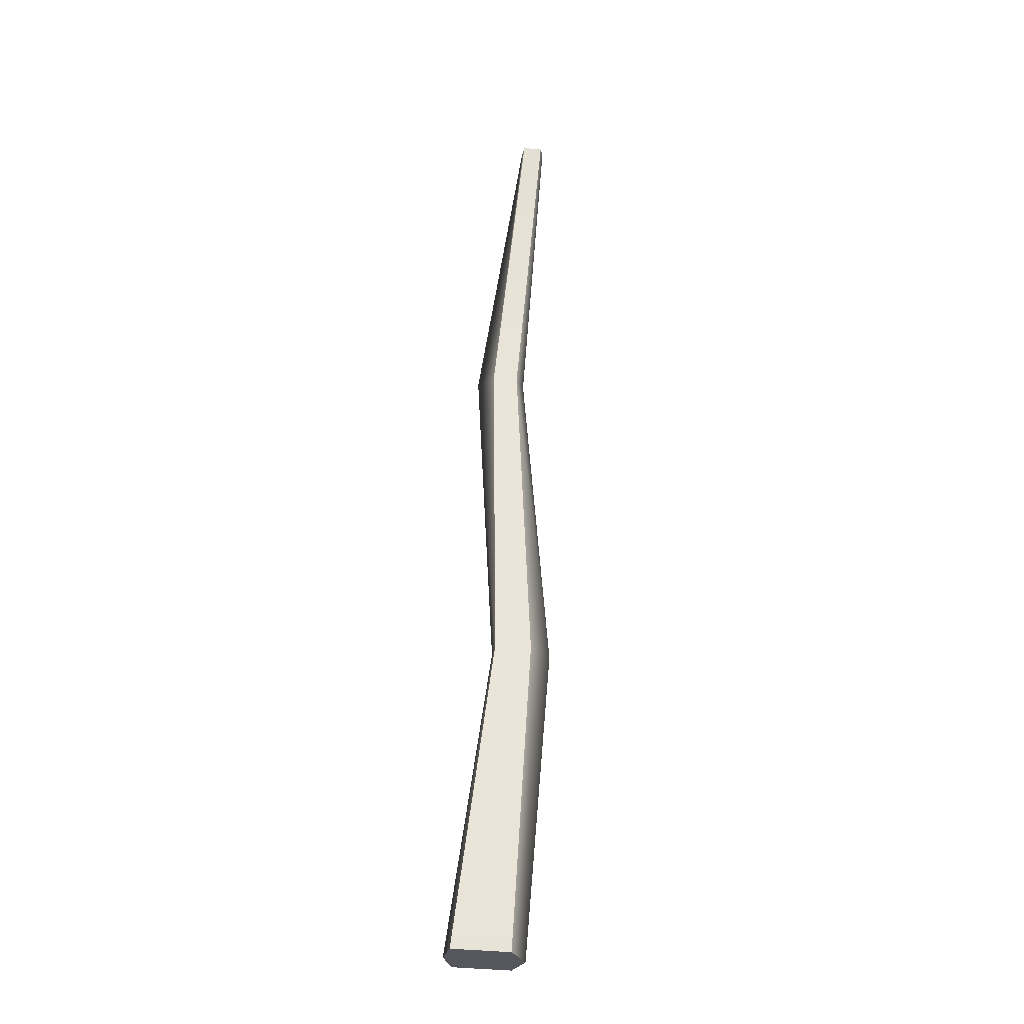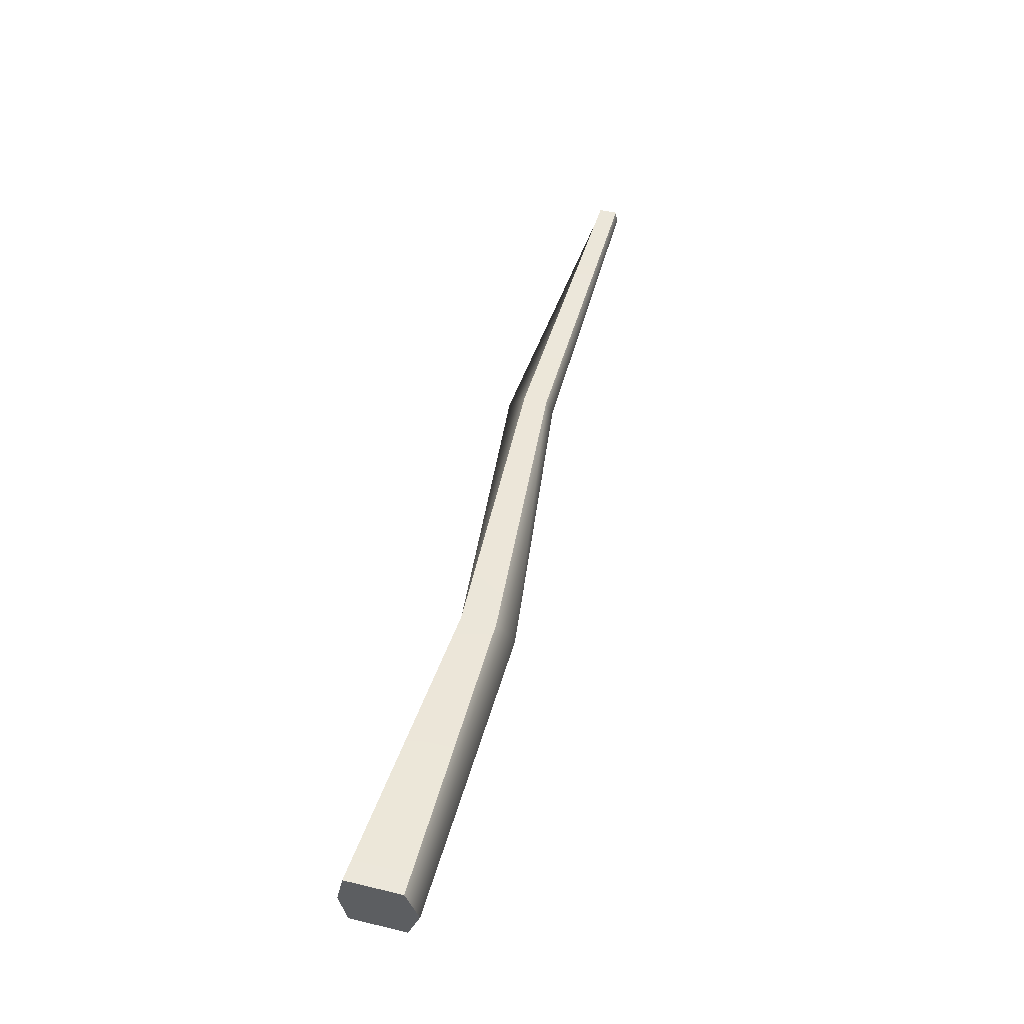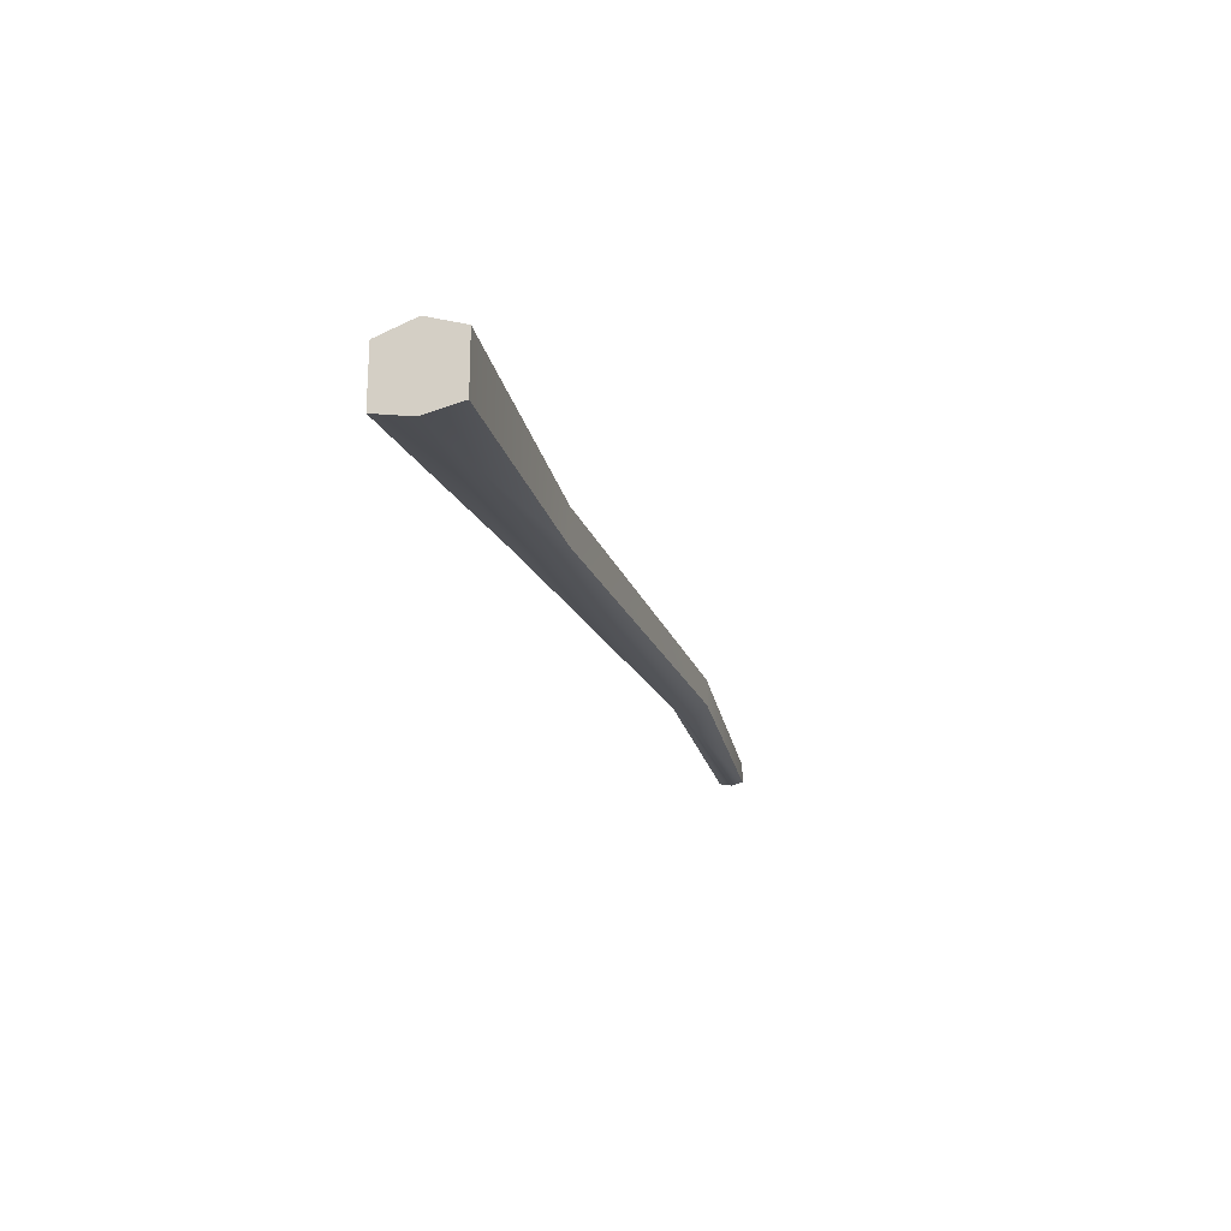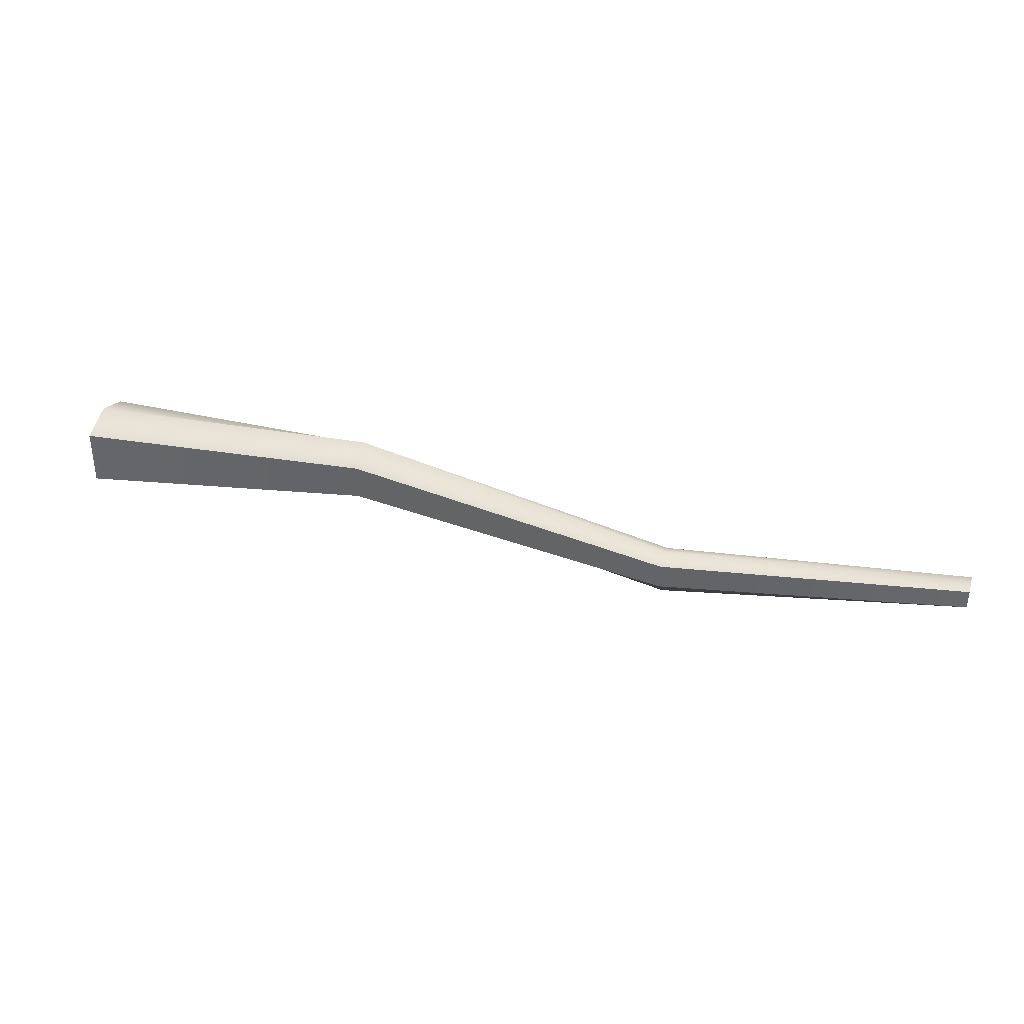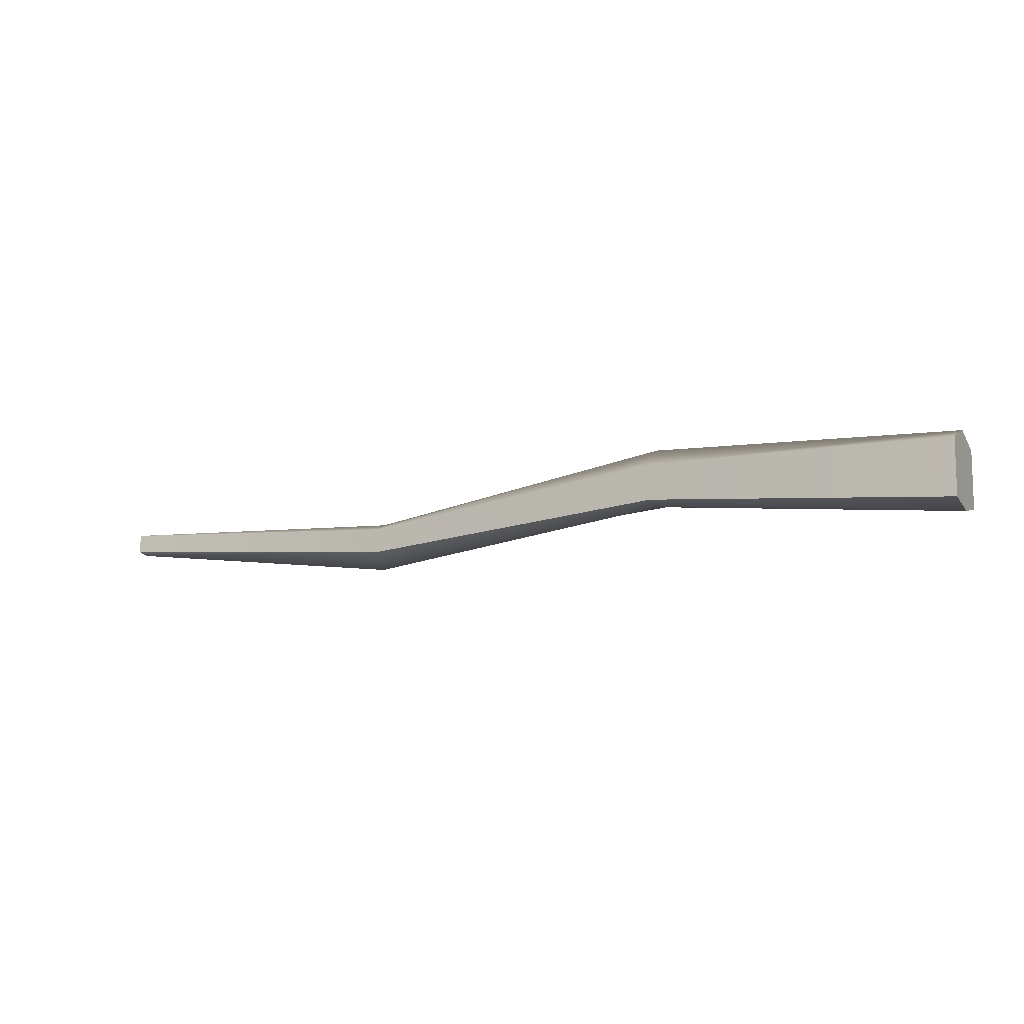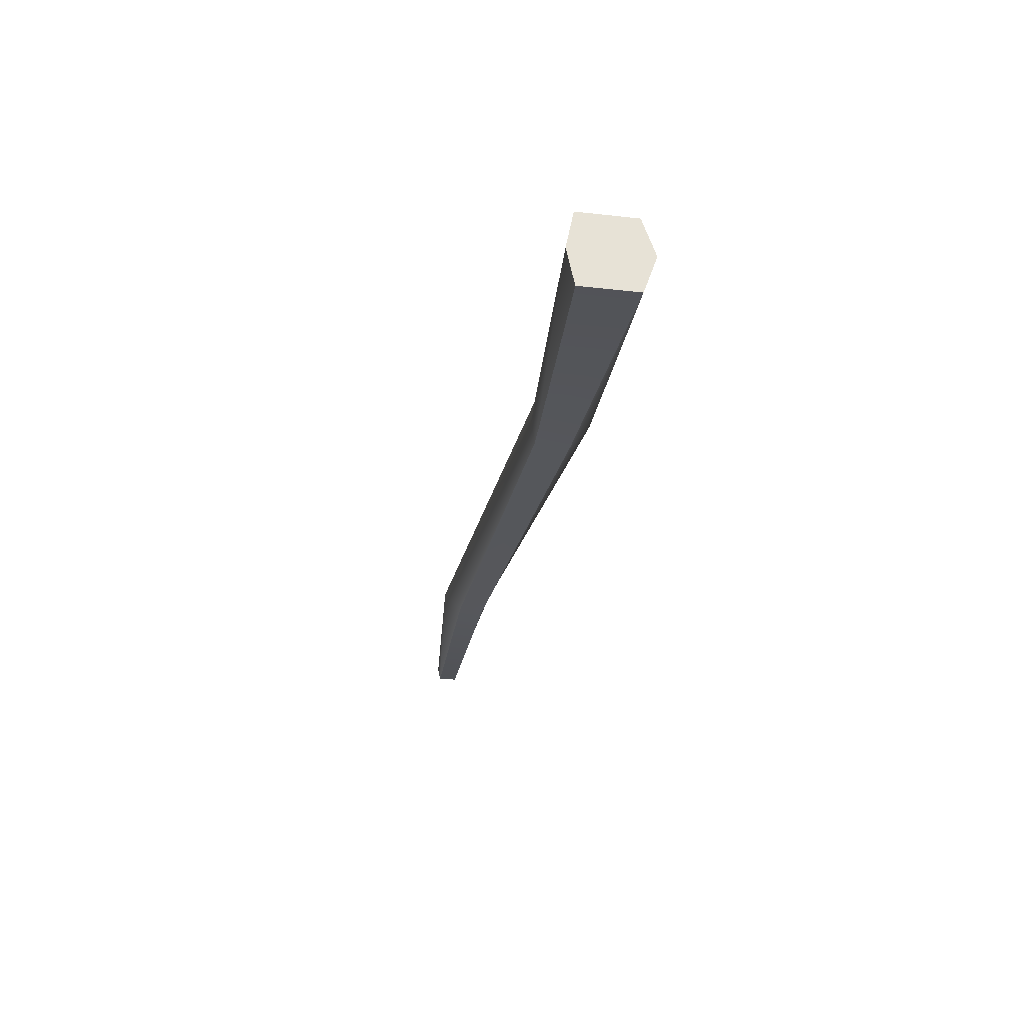
<metadata>
{"format":"obj","ext":"obj","renderer":"f3d","projection":"perspective","resolution":1024,"background":"white","views":[{"elev":62.5,"azim":93.2,"up":"+Z"},{"elev":50.8,"azim":104.6,"up":"+Z"},{"elev":-21.8,"azim":105.8,"up":"+Y"},{"elev":36.0,"azim":-163.2,"up":"+Y"},{"elev":-10.4,"azim":26.2,"up":"+Y"},{"elev":-26.7,"azim":80.1,"up":"+Z"}]}
</metadata>
<code>
g default
v -85.3 -4.586 1.119
v 0 -6.28 3.314
v -85.3 -2.861 1.119
v 0 -1.167 3.314
v -85.3 -2.861 -1.119
v 0 -1.167 -3.314
v -85.3 -4.586 -1.119
v 0 -6.28 -3.314
v -57.94 -3.912 -1.142
v -57.94 -3.912 -4.105
v -57.94 -6.198 -4.105
v -57.94 -6.198 -1.142
v -27.35 -0.9688 2.854
v -27.35 -0.9688 -1.303
v -27.35 -4.175 -1.303
v -27.35 -4.175 2.854
v 0 0 0
v -27.35 0.7354 0.7752
v -57.94 -3.265 -2.623
v -85.3 -2.666 0
v -85.3 -4.832 0
v -57.94 -7.777 -2.623
v -27.35 -4.484 0.7752
v 0 -6.958 0
g twig_large_01
f 1 12 9 3
f 3 9 19 20
f 5 10 11 7
f 21 22 12 1
f 2 24 17 4
f 21 1 3 20
f 18 19 9 13
f 15 11 10 14
f 16 12 22 23
f 13 9 12 16
f 13 4 17 18
f 15 14 6 8
f 16 23 24 2
f 13 16 2 4
f 18 17 6 14
f 14 10 19 18
f 20 19 10 5
f 7 21 20 5
f 7 11 22 21
f 23 22 11 15
f 24 23 15 8
f 17 24 8 6

</code>
